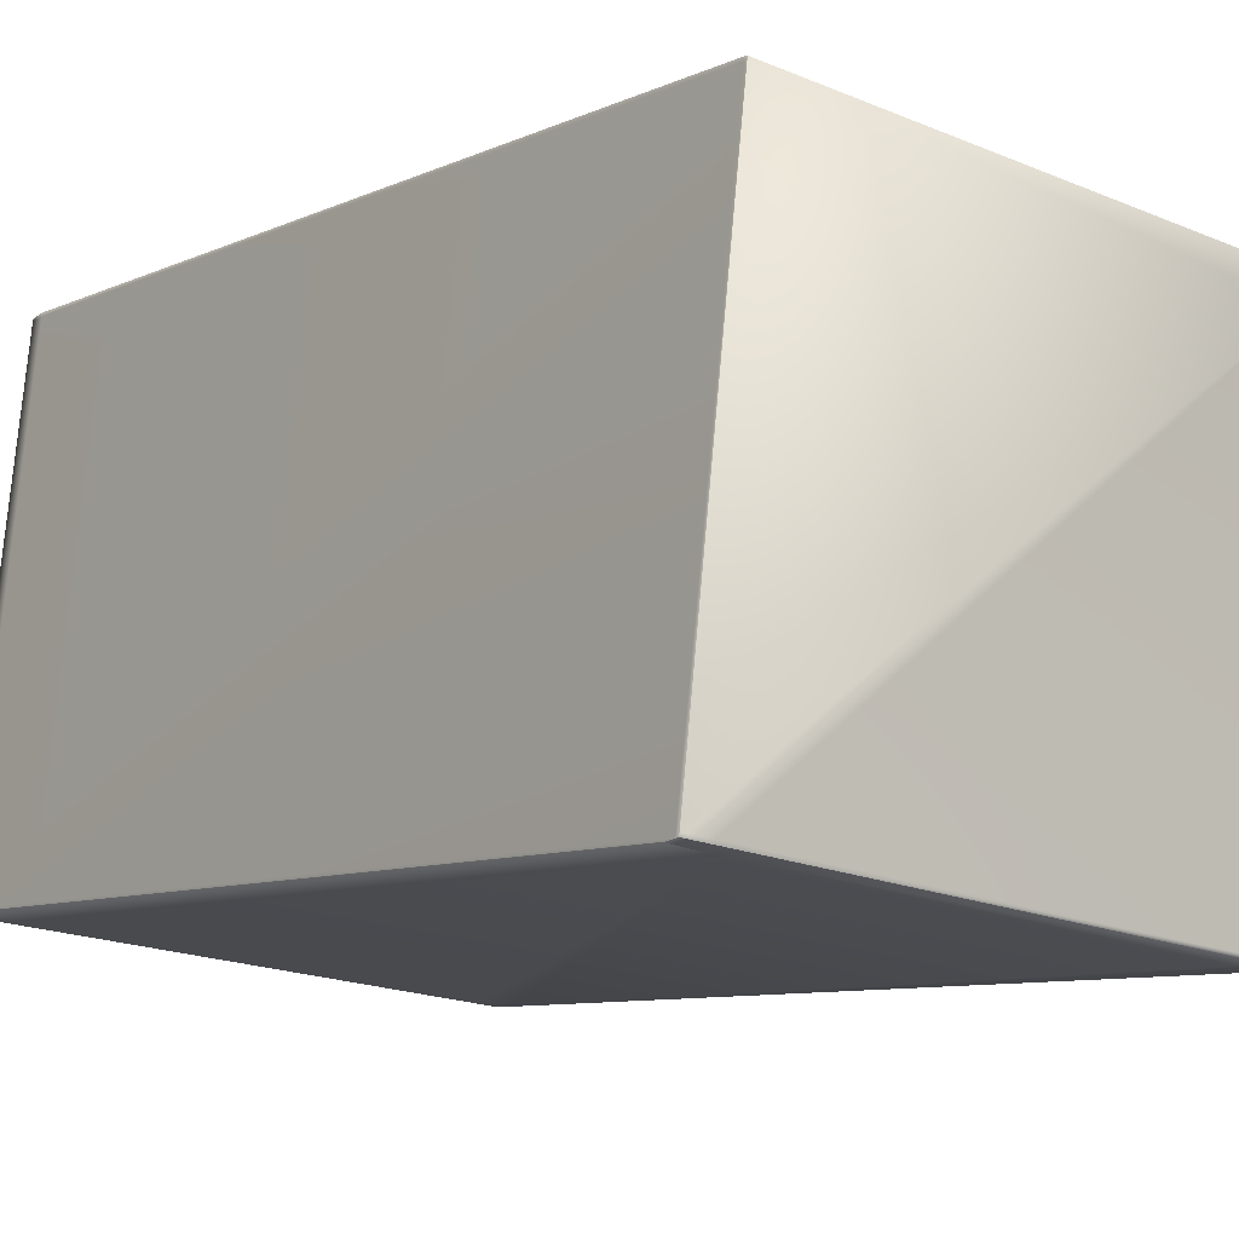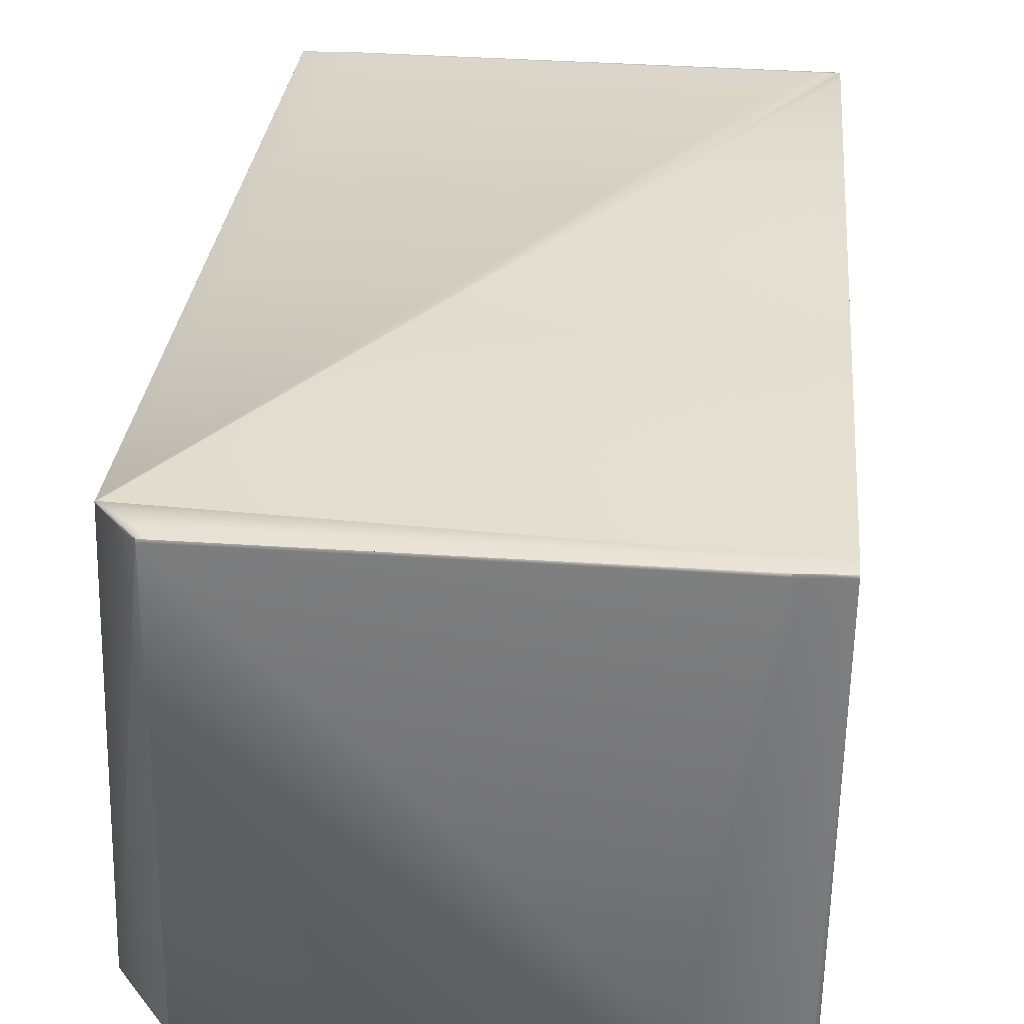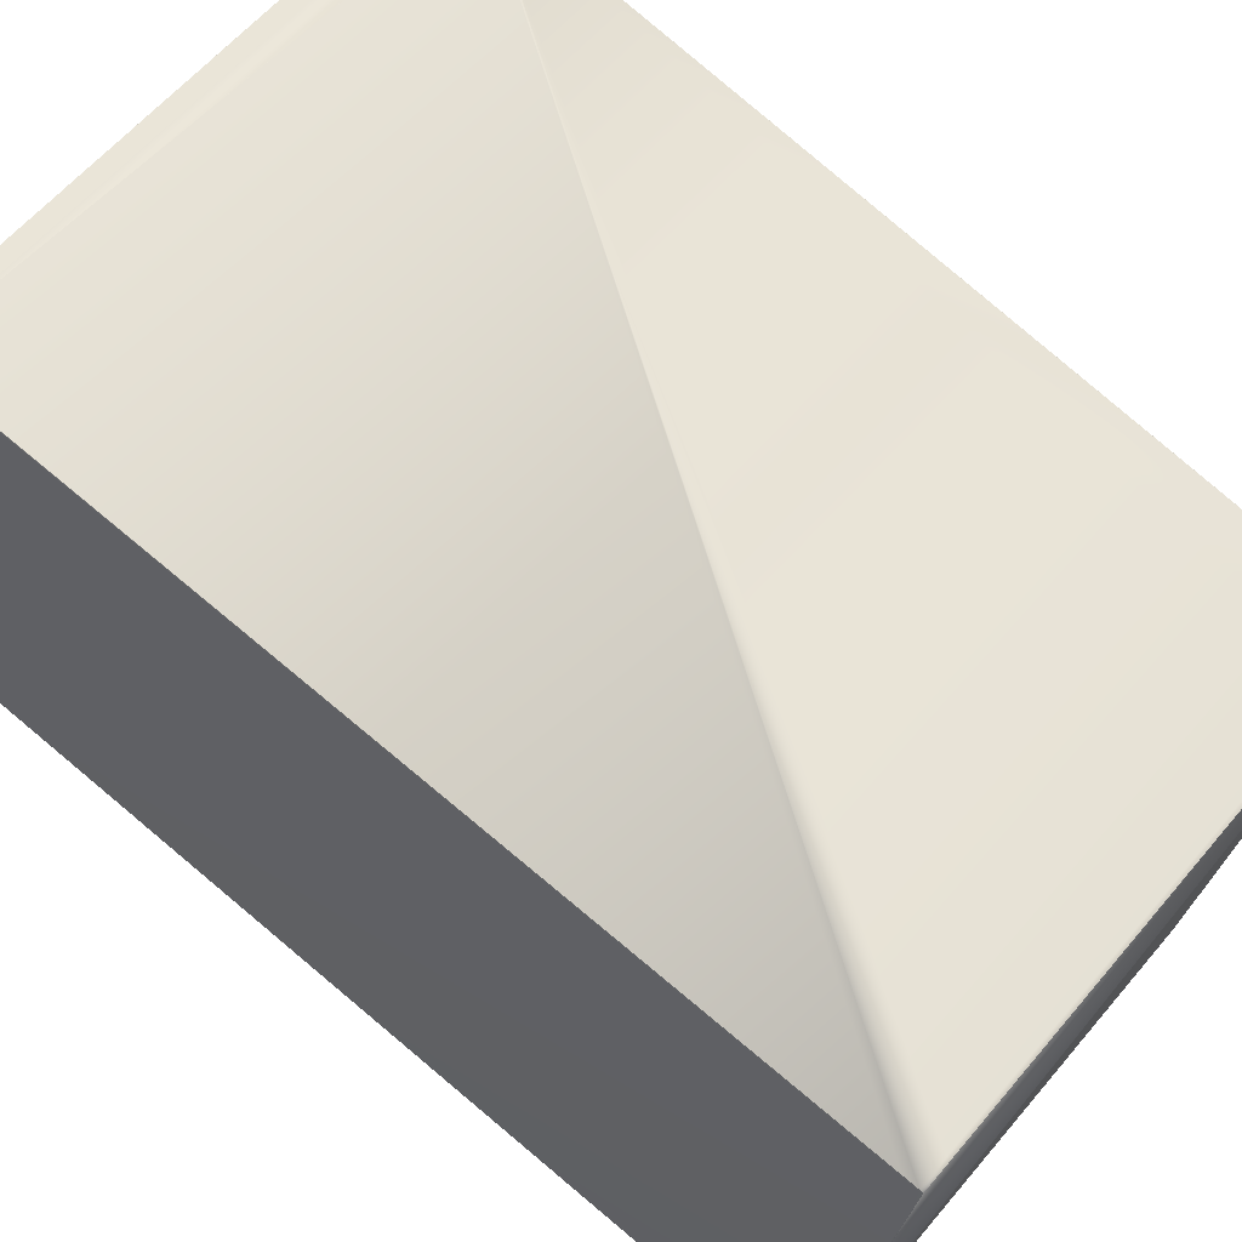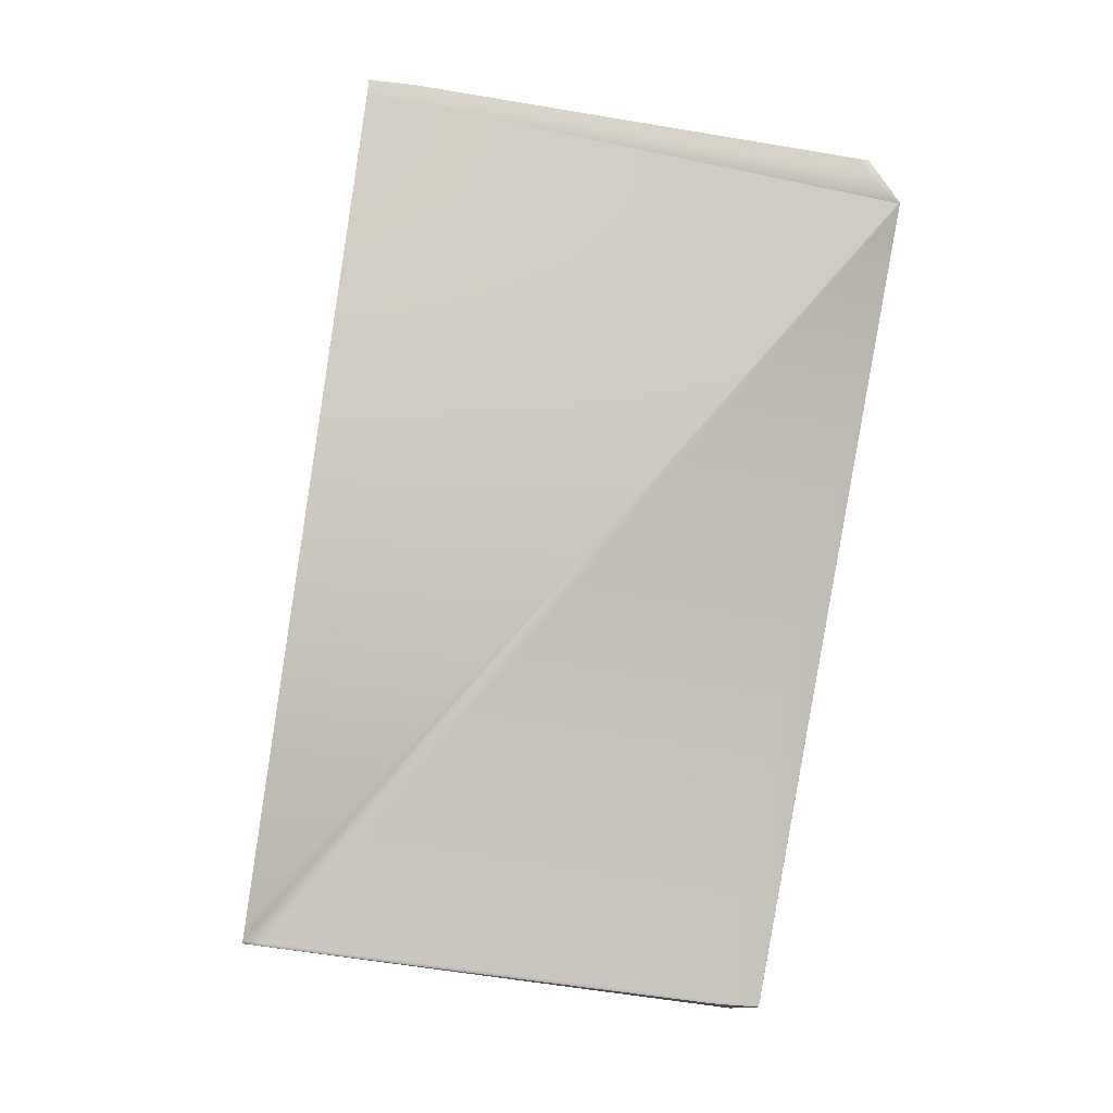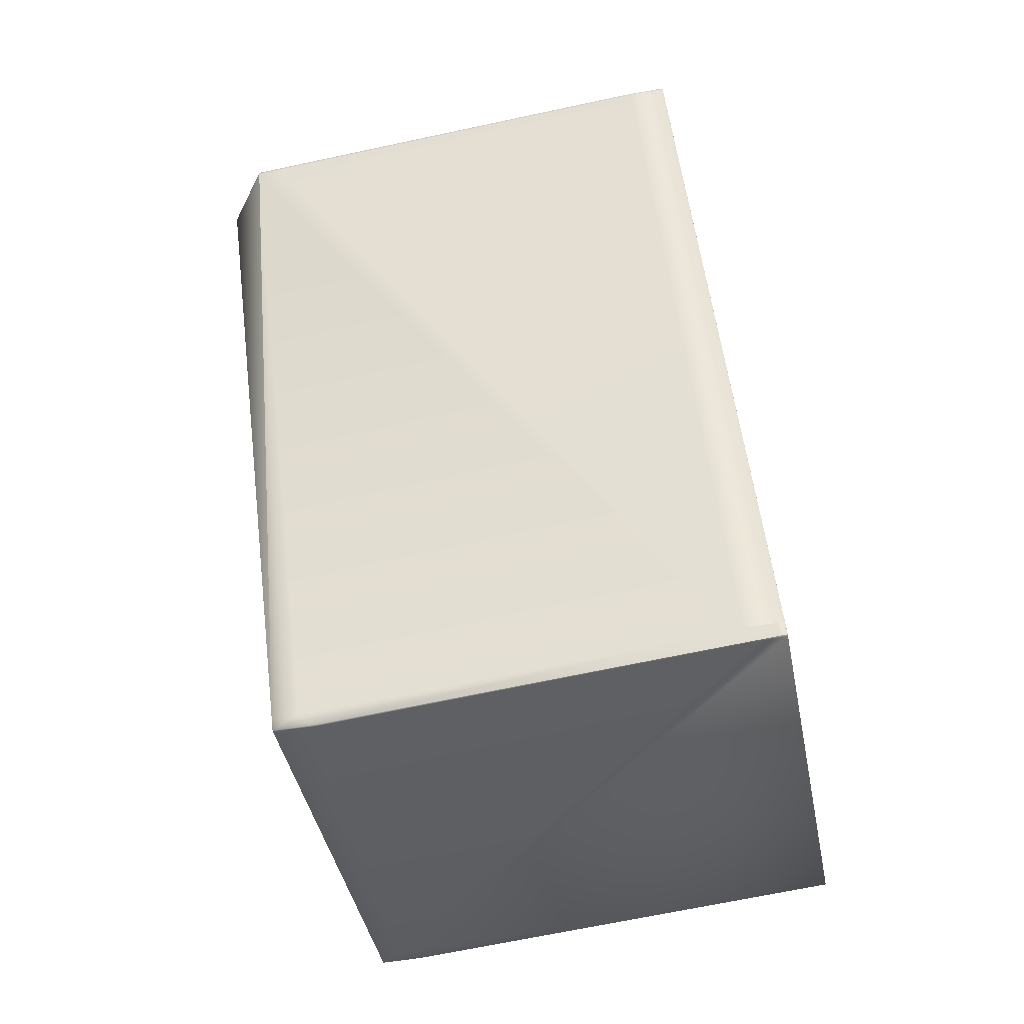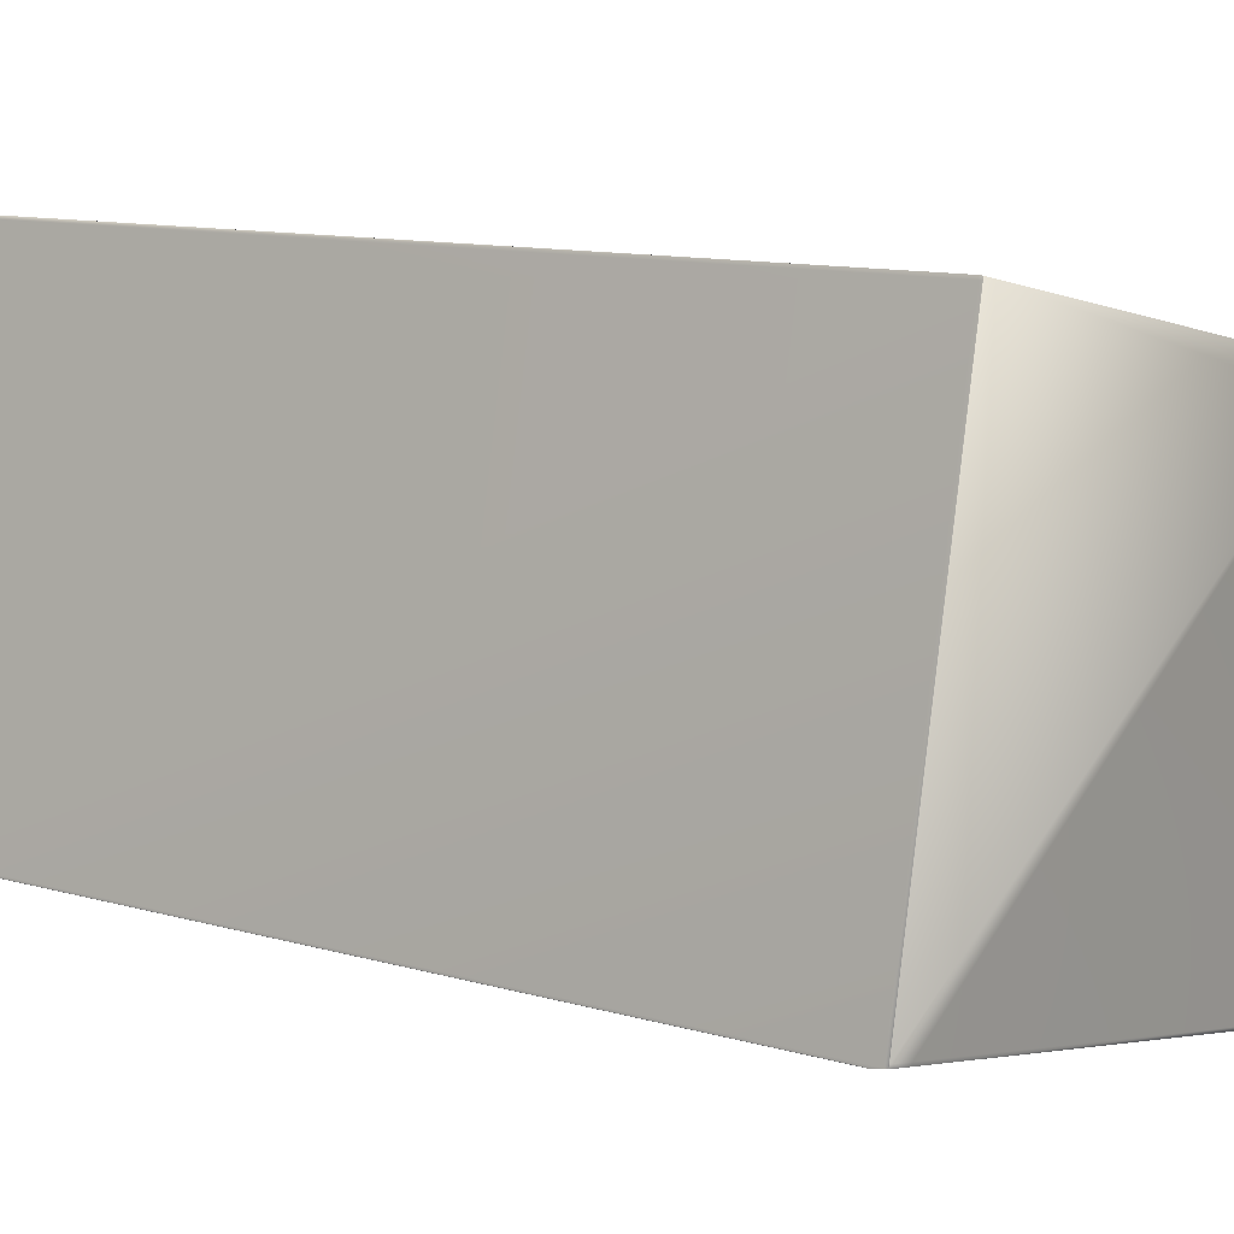
<metadata>
{"format":"obj","ext":"obj","renderer":"f3d","projection":"perspective","resolution":1024,"background":"white","views":[{"elev":-18.8,"azim":-45.8,"up":"+Z"},{"elev":40.6,"azim":177.6,"up":"+Z"},{"elev":58.9,"azim":-57.5,"up":"+Z"},{"elev":-11.5,"azim":-7.4,"up":"+Y"},{"elev":-32.5,"azim":-170.1,"up":"+Y"},{"elev":-3.3,"azim":-61.2,"up":"+Z"}]}
</metadata>
<code>
v -0.04513 0.3053 0.7575
v -0.07546 0.3081 0.7464
v -0.0788 0.2896 0.8752
v -0.0756 0.3081 0.7463
v -0.07573 0.3081 0.7463
v -0.0652 0.3074 0.746
v -0.06314 0.3072 0.746
v -0.06318 0.3072 0.746
v -0.06754 0.2889 0.8752
v -0.06551 0.2887 0.8752
v 0.06349 0.2729 0.8752
v 0.06575 0.2915 0.746
v 0.06575 0.2915 0.746
v 0.06368 0.2745 0.864
v 0.07239 0.2607 0.875
v 0.07648 0.2815 0.7575
v 0.06352 0.2729 0.8752
v 0.07237 0.2606 0.8754
v 0.03469 0.03626 0.8421
v 0.06578 0.2915 0.746
v 0.0635 0.2729 0.8752
v 0.06569 0.2906 0.7458
v 0.06577 0.2915 0.746
v 0.06351 0.2729 0.8752
v 0.03696 0.05501 0.712
v 0.03745 0.05899 0.712
v 0.03695 0.05481 0.7128
v 0.03675 0.05321 0.724
v 0.07236 0.2605 0.8757
v 0.07166 0.2604 0.8757
v 0.07232 0.2603 0.8757
v -0.0793 0.2854 0.876
v -0.1071 0.05764 0.8428
v -0.1075 0.0538 0.8423
v 0.06301 0.2688 0.876
v 0.04973 0.2697 0.876
v 0.05176 0.2695 0.876
v 0.03477 0.03713 0.8423
v -0.1001 0.05289 0.8423
v 0.02149 0.03809 0.8423
v 0.02349 0.03789 0.8423
v 0.03477 0.03713 0.8423
v 0.0635 0.2727 0.876
v 0.06349 0.2727 0.876
v 0.0282 0.03597 0.8344
v 0.03467 0.03625 0.842
v 0.02343 0.03702 0.8421
v 0.0214 0.03721 0.8421
v -0.1076 0.05293 0.8421
v 0.03694 0.05481 0.7129
v 0.02366 0.05576 0.7128
v 0.02568 0.05557 0.7128
v -0.1054 0.07148 0.7128
v -0.09791 0.07057 0.7128
v -0.1056 0.06988 0.724
v -0.07585 0.3081 0.7462
v -0.07597 0.3081 0.7462
v -0.07881 0.2896 0.8752
v -0.07607 0.3081 0.7462
v -0.07616 0.3081 0.7461
v -0.06523 0.3074 0.746
v -0.07624 0.3082 0.7461
v -0.07632 0.3082 0.7461
v -0.06525 0.3074 0.746
v -0.07638 0.3082 0.746
v -0.07644 0.3082 0.746
v -0.07648 0.3082 0.746
v -0.06527 0.3074 0.746
v -0.06321 0.3072 0.746
v 0.03468 0.03625 0.8421
v -0.07651 0.3082 0.746
v -0.06323 0.3072 0.746
v 0.06349 0.2729 0.8752
v 0.06568 0.2906 0.7458
v 0.06521 0.2868 0.7452
v 0.0214 0.03721 0.8421
v 0.02342 0.03702 0.8421
v 0.03675 0.05321 0.724
v 0.03468 0.03626 0.8421
v -0.06528 0.3074 0.746
v -0.07654 0.3082 0.746
v -0.06325 0.3072 0.746
v 0.06576 0.2915 0.746
v 0.06348 0.2727 0.876
v -0.07928 0.2854 0.876
v -0.07184 0.2845 0.876
v -0.0788 0.2894 0.876
v -0.07882 0.2894 0.876
v -0.06755 0.2887 0.876
v 0.06097 0.269 0.876
v 0.05402 0.2738 0.876
v 0.06146 0.2729 0.876
v -0.06756 0.2887 0.876
v 0.06146 0.2729 0.876
v -0.06551 0.2885 0.876
v -0.06553 0.2885 0.876
v 0.05604 0.2736 0.876
v 0.0652 0.2868 0.7452
v 0.06567 0.2906 0.7458
v 0.0214 0.03721 0.8421
v 0.02342 0.03702 0.8421
v -0.06528 0.3074 0.746
v -0.07862 0.2912 0.864
v -0.07655 0.3082 0.746
v -0.06327 0.3072 0.746
v -0.06756 0.2887 0.876
v -0.07883 0.2894 0.876
v -0.06754 0.2889 0.8752
v -0.06553 0.2887 0.8752
v 0.06347 0.2727 0.876
v -0.06555 0.2885 0.876
v 0.06369 0.2745 0.864
v 0.06348 0.2727 0.876
v -0.07932 0.2854 0.876
v 0.05602 0.2737 0.876
v -0.1053 0.07168 0.712
v -0.09789 0.07078 0.712
v -0.1053 0.07168 0.712
v -0.1049 0.07566 0.712
v -0.1033 0.07149 0.712
v -0.1049 0.07566 0.712
v -0.1076 0.05313 0.8412
v -0.1076 0.05293 0.8421
v -0.1075 0.05401 0.8414
v -0.1053 0.07255 0.7122
v 0.02368 0.05597 0.712
v -0.09587 0.07058 0.712
v 0.02569 0.05577 0.712
v -0.09789 0.07077 0.712
v -0.09359 0.0749 0.712
v -0.1028 0.07547 0.712
v -0.1048 0.07654 0.7122
v -0.07702 0.3043 0.7454
v -0.07711 0.3035 0.7452
v -0.06584 0.3027 0.7452
v -0.1048 0.07653 0.7122
v -0.09157 0.07471 0.712
v -0.06383 0.3025 0.7452
v 0.03 0.05989 0.712
v 0.05774 0.2877 0.7452
v 0.0652 0.2868 0.7452
v 0.06566 0.2906 0.7458
v -0.1075 0.05381 0.8423
v 0.0214 0.03721 0.8421
v -0.1002 0.05202 0.8421
v 0.02341 0.03702 0.8421
v 0.03468 0.03626 0.8421
v -0.0793 0.2856 0.8752
v -0.07911 0.2872 0.864
v -0.07704 0.3042 0.746
v -0.07751 0.3004 0.7454
v -0.07862 0.2912 0.864
v -0.07882 0.2896 0.8752
v -0.06528 0.3074 0.746
v -0.07656 0.3082 0.746
v -0.06328 0.3072 0.746
v -0.07884 0.2894 0.876
v 0.05829 0.2924 0.746
v -0.07932 0.2854 0.876
v -0.07664 0.3073 0.7458
v -0.06537 0.3065 0.7458
v -0.06336 0.3063 0.7458
v 0.05821 0.2915 0.7458
f 1 2 3
f 1 4 2
f 1 5 4
f 1 6 5
f 1 7 8
f 1 8 6
f 1 3 9
f 1 9 10
f 1 10 11
f 1 12 13
f 1 14 12
f 1 13 7
f 1 11 14
f 15 16 17
f 15 18 19
f 15 17 18
f 15 19 16
f 16 20 21
f 16 22 23
f 16 23 20
f 16 24 17
f 16 21 24
f 16 25 26
f 16 26 22
f 16 27 25
f 16 19 28
f 16 28 27
f 18 29 19
f 18 17 29
f 30 31 32
f 30 32 33
f 30 33 34
f 30 34 31
f 31 29 35
f 31 36 32
f 31 37 36
f 31 35 37
f 31 19 29
f 31 38 19
f 31 34 39
f 31 39 40
f 31 40 41
f 31 41 42
f 31 42 38
f 29 17 43
f 29 43 44
f 29 44 35
f 45 46 47
f 45 48 49
f 45 47 48
f 45 50 46
f 45 51 52
f 45 52 50
f 45 53 54
f 45 49 55
f 45 55 53
f 45 54 51
f 2 4 3
f 4 5 3
f 5 56 3
f 5 6 56
f 56 57 58
f 56 6 57
f 56 58 3
f 57 59 58
f 57 6 59
f 59 60 58
f 59 6 61
f 59 61 60
f 60 62 58
f 60 61 62
f 62 63 58
f 62 61 64
f 62 64 63
f 63 65 58
f 63 64 65
f 65 66 58
f 65 64 66
f 6 8 61
f 7 13 8
f 66 67 58
f 66 64 68
f 66 68 67
f 61 8 69
f 61 69 64
f 8 13 69
f 46 70 47
f 46 50 70
f 67 71 58
f 67 68 71
f 64 69 72
f 64 72 68
f 69 13 72
f 20 23 73
f 20 73 21
f 17 24 44
f 17 44 43
f 22 74 23
f 22 75 74
f 22 26 75
f 48 47 76
f 48 76 49
f 47 70 77
f 47 77 76
f 70 50 78
f 70 79 77
f 70 78 79
f 71 68 80
f 71 81 58
f 71 80 81
f 68 72 82
f 68 82 80
f 72 13 82
f 23 74 83
f 23 83 73
f 24 21 84
f 24 84 44
f 85 86 87
f 85 87 88
f 85 32 86
f 85 88 32
f 86 36 89
f 86 89 87
f 86 32 36
f 36 90 91
f 36 91 89
f 36 37 90
f 90 92 91
f 90 37 35
f 90 35 92
f 87 89 93
f 87 93 88
f 89 91 94
f 89 95 93
f 89 94 95
f 91 92 94
f 92 35 44
f 92 44 94
f 95 94 84
f 95 96 93
f 95 97 96
f 95 84 97
f 44 84 94
f 74 75 98
f 74 99 12
f 74 98 99
f 74 12 83
f 75 26 98
f 76 77 100
f 76 100 49
f 50 52 27
f 50 27 78
f 77 79 101
f 77 101 100
f 79 78 27
f 79 27 28
f 79 19 101
f 79 28 19
f 81 80 102
f 81 103 58
f 81 104 103
f 81 102 104
f 80 82 105
f 80 105 102
f 3 88 106
f 3 58 107
f 3 108 9
f 3 107 88
f 3 106 108
f 9 108 109
f 9 109 10
f 82 13 105
f 10 96 110
f 10 109 111
f 10 111 96
f 10 110 11
f 83 112 73
f 83 12 112
f 21 73 113
f 21 113 84
f 32 88 107
f 32 114 33
f 32 107 114
f 88 93 106
f 93 96 111
f 93 111 106
f 96 97 113
f 96 115 110
f 96 113 115
f 97 84 113
f 116 117 118
f 116 119 120
f 116 120 117
f 116 118 121
f 116 121 119
f 122 123 124
f 122 124 125
f 122 118 123
f 122 125 118
f 117 126 118
f 117 120 127
f 117 127 126
f 126 127 128
f 126 128 51
f 126 51 129
f 126 129 118
f 119 130 131
f 119 131 120
f 119 132 133
f 119 134 135
f 119 135 130
f 119 121 136
f 119 133 134
f 119 136 132
f 130 137 131
f 130 135 138
f 130 138 137
f 120 131 127
f 127 131 137
f 127 137 128
f 128 25 52
f 128 137 139
f 128 139 25
f 128 52 51
f 25 139 26
f 25 27 52
f 137 138 140
f 137 140 141
f 137 141 139
f 139 141 26
f 99 98 142
f 99 142 13
f 99 13 12
f 98 26 141
f 98 141 142
f 123 143 124
f 123 118 53
f 123 53 55
f 123 49 34
f 123 55 49
f 123 34 143
f 51 54 129
f 100 101 144
f 100 145 49
f 100 144 145
f 101 19 146
f 101 146 144
f 19 38 147
f 19 147 146
f 124 143 148
f 124 149 150
f 124 150 151
f 124 148 149
f 124 151 125
f 103 104 152
f 103 152 153
f 103 153 58
f 104 102 154
f 104 155 152
f 104 154 155
f 102 105 156
f 102 156 154
f 58 153 157
f 58 157 107
f 108 106 109
f 132 136 133
f 105 158 156
f 105 13 158
f 109 106 111
f 112 12 11
f 112 11 73
f 12 14 11
f 73 11 110
f 73 110 113
f 114 107 157
f 114 159 33
f 114 157 159
f 143 159 148
f 143 33 159
f 143 34 33
f 38 42 147
f 115 113 110
f 118 129 53
f 118 125 121
f 129 54 53
f 160 161 135
f 160 134 133
f 160 135 134
f 160 155 161
f 160 133 155
f 161 162 138
f 161 138 135
f 161 155 154
f 161 154 156
f 161 156 162
f 121 125 136
f 162 163 140
f 162 140 138
f 162 156 158
f 162 158 163
f 163 142 140
f 163 158 13
f 163 13 142
f 140 142 141
f 49 145 39
f 49 39 34
f 145 144 40
f 145 40 39
f 144 146 41
f 144 41 40
f 146 147 41
f 147 42 41
f 149 148 153
f 149 152 150
f 149 153 152
f 150 152 155
f 150 155 133
f 150 133 151
f 148 159 157
f 148 157 153
f 151 133 125
f 125 133 136

</code>
